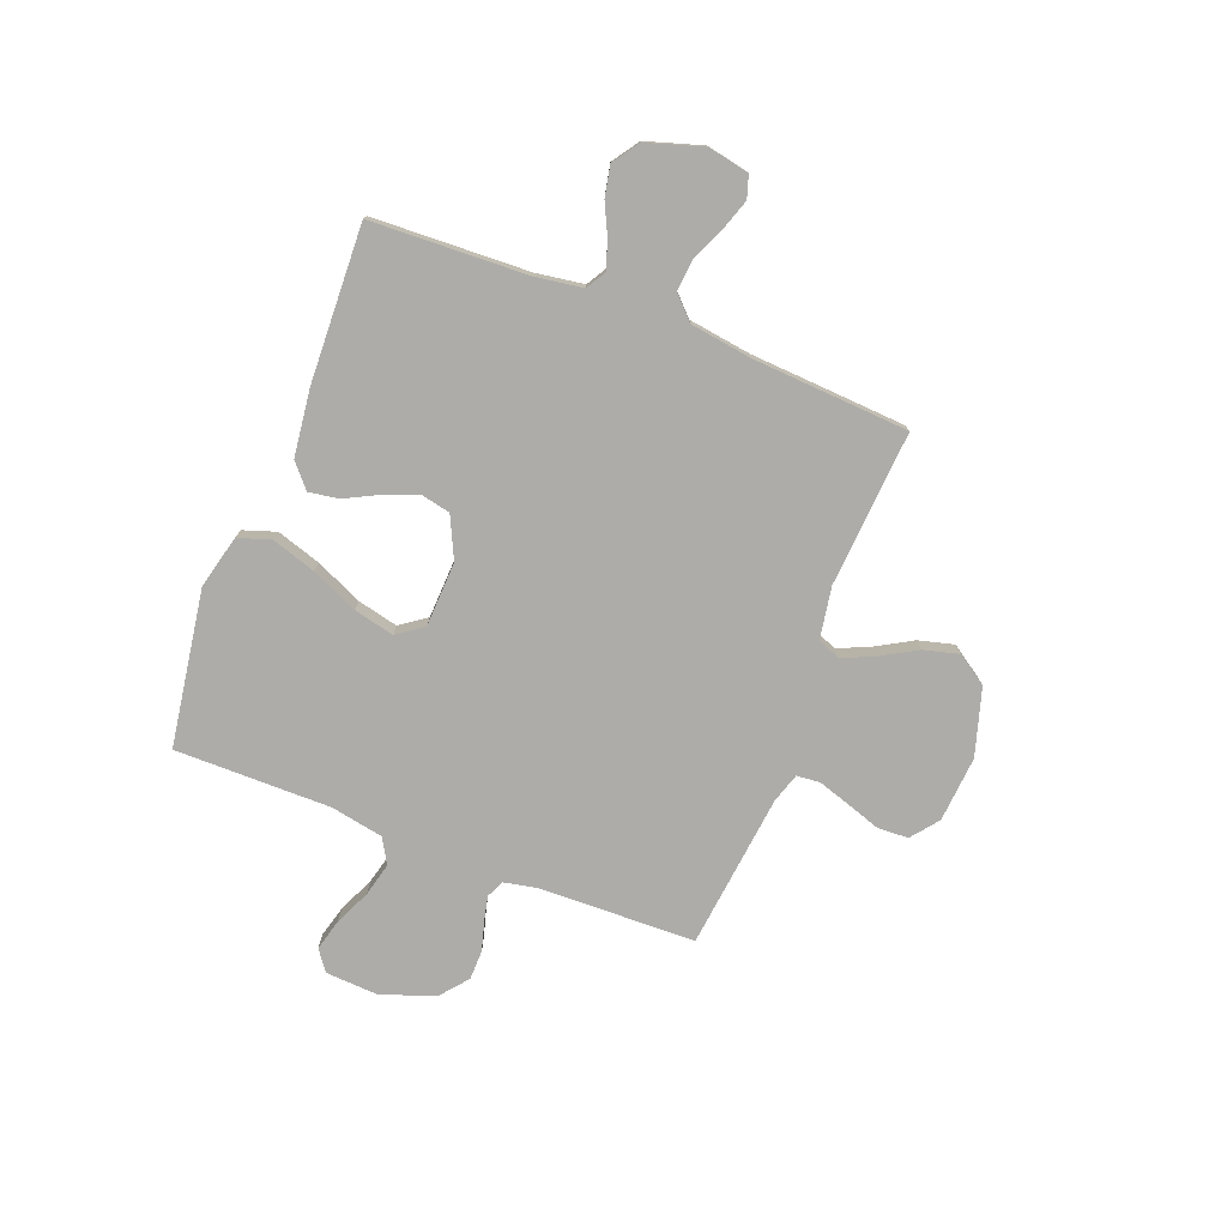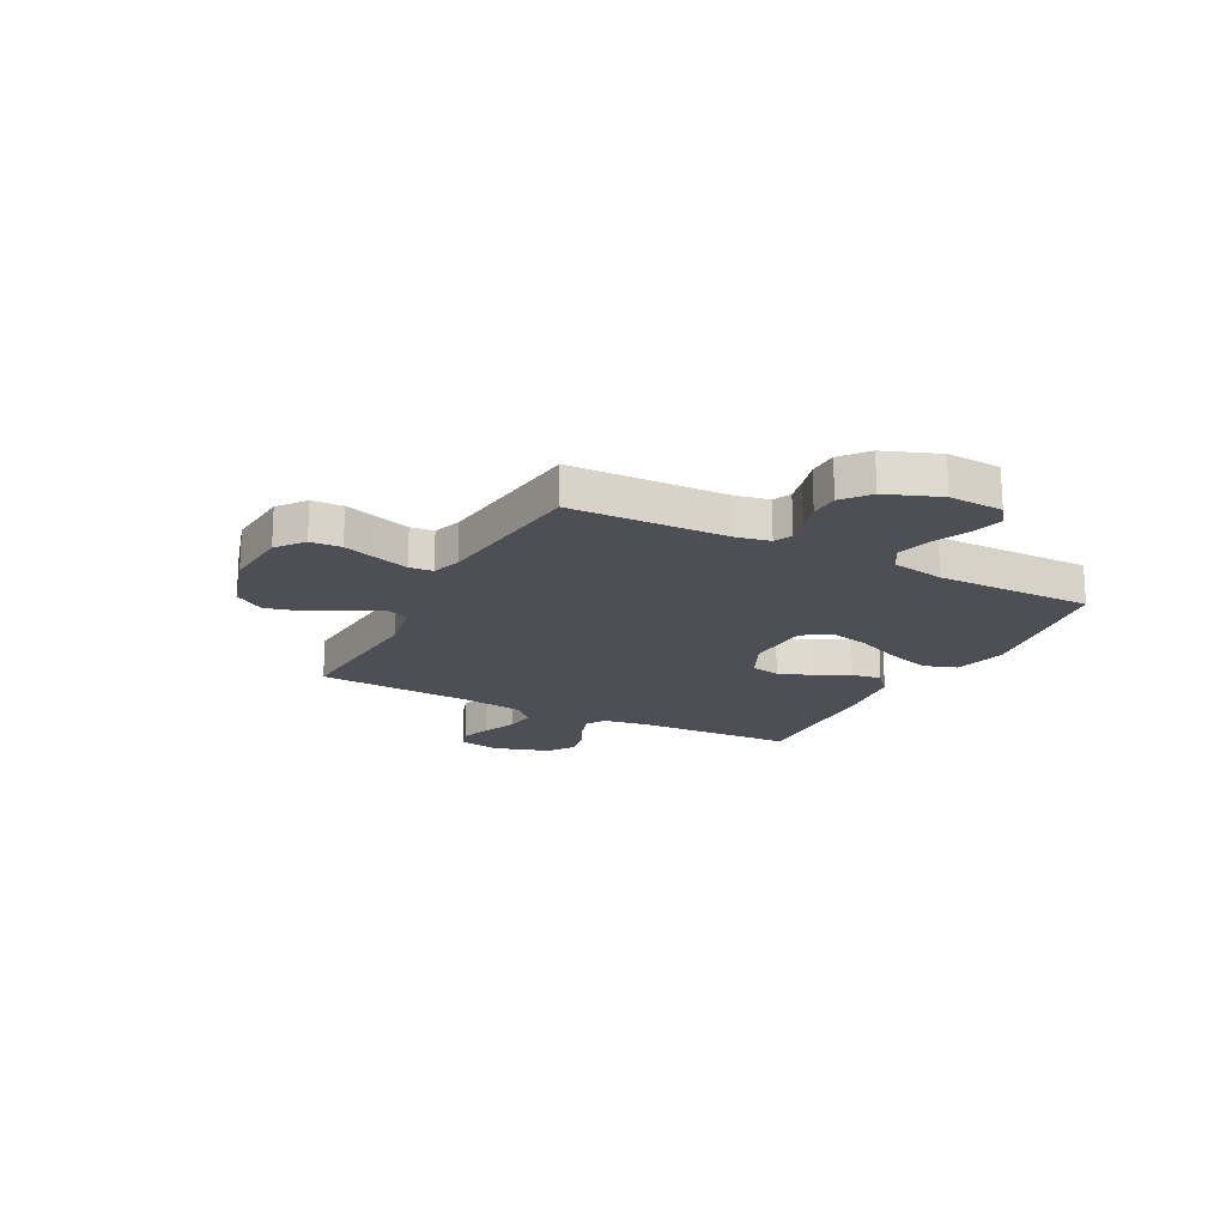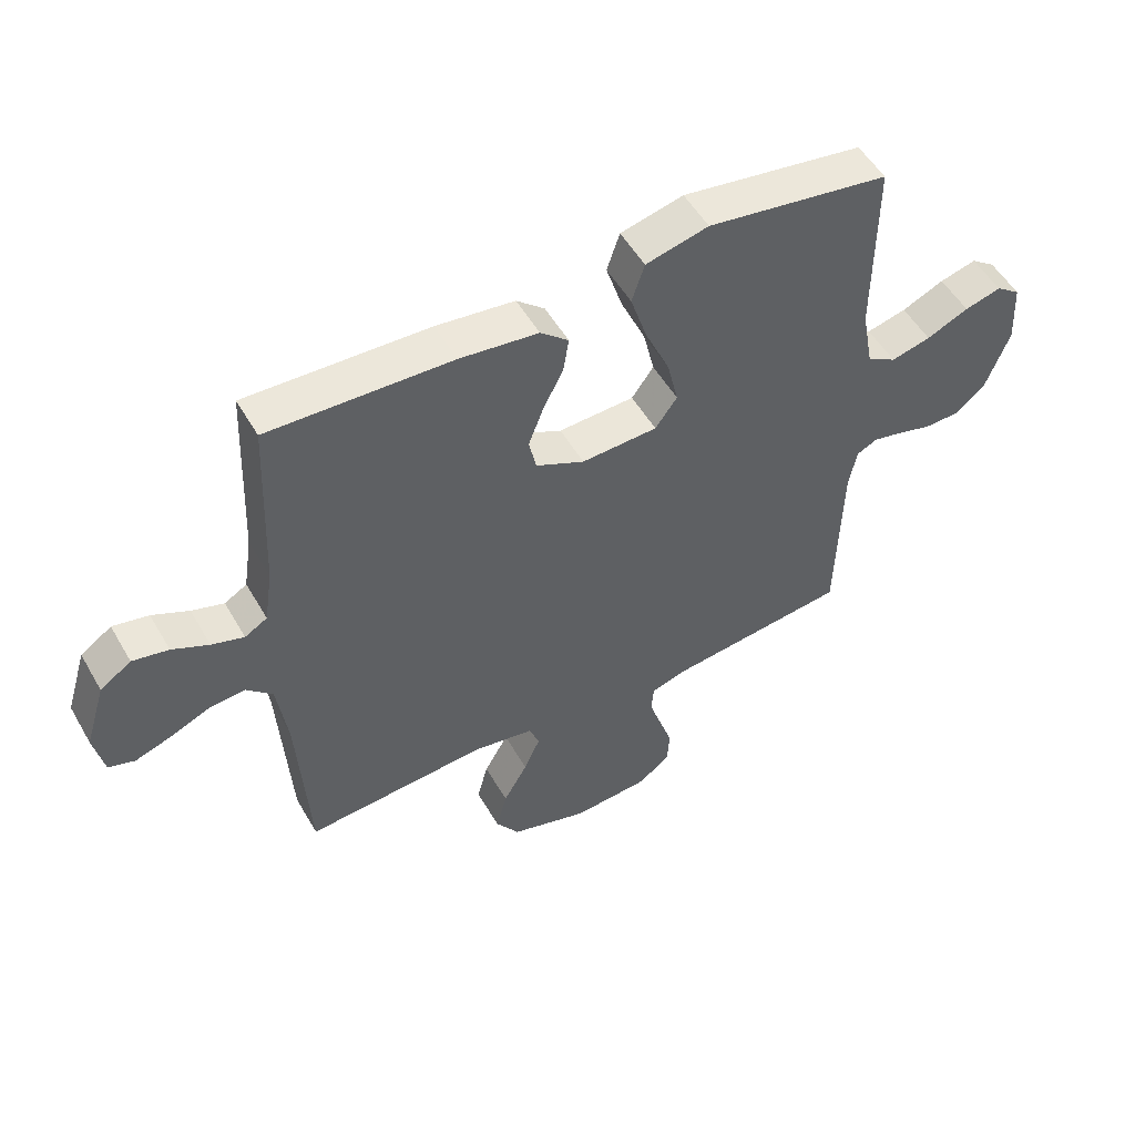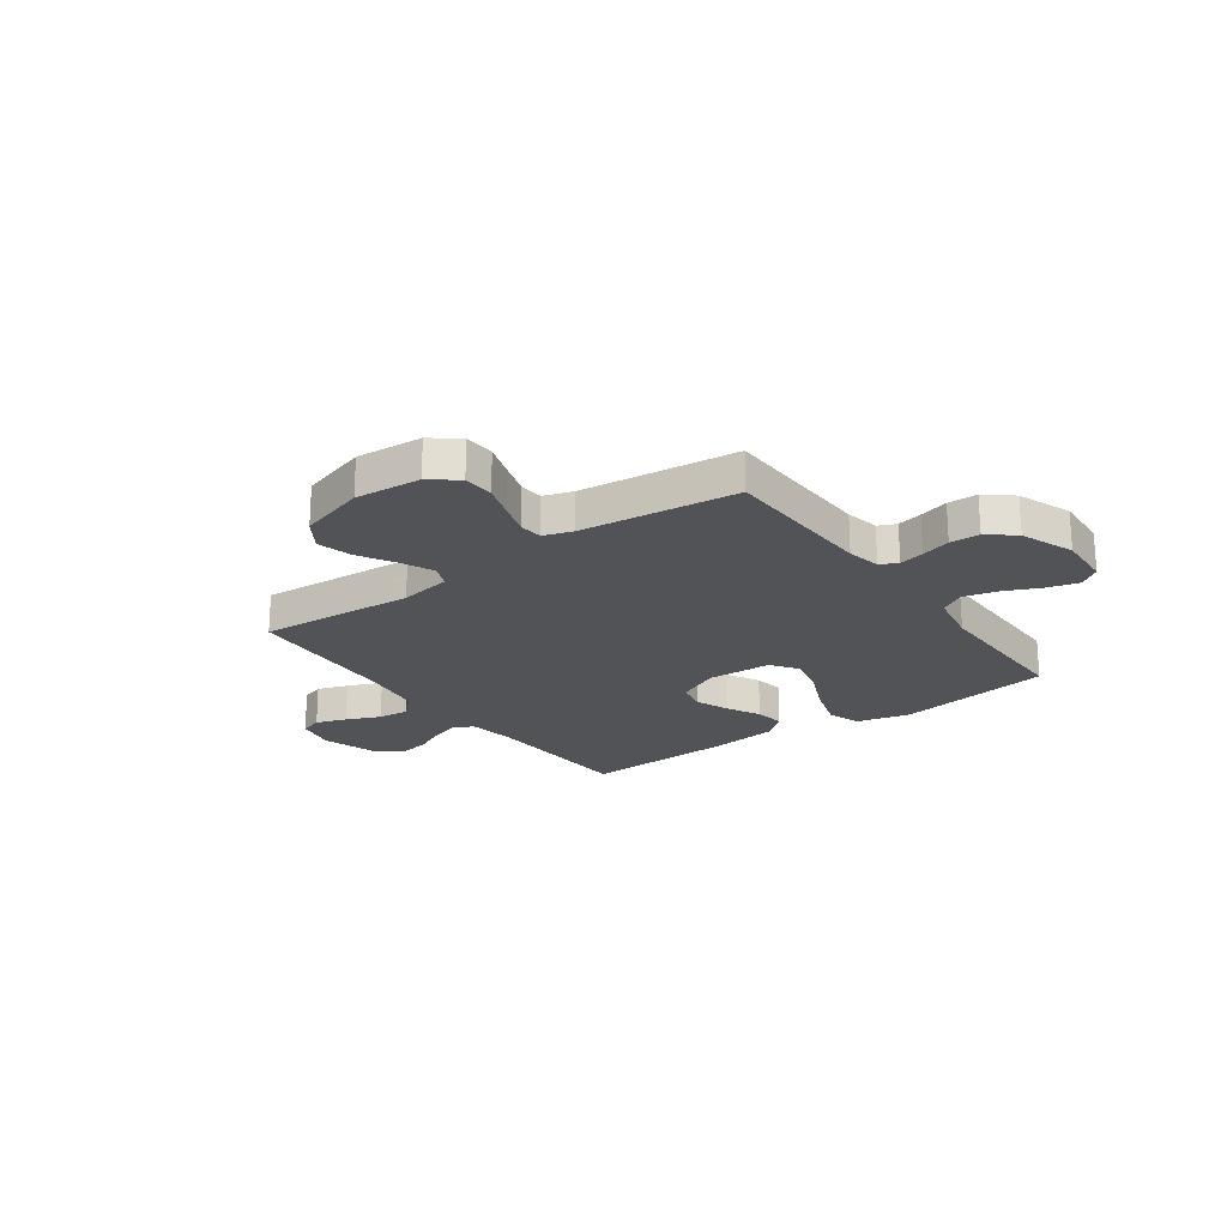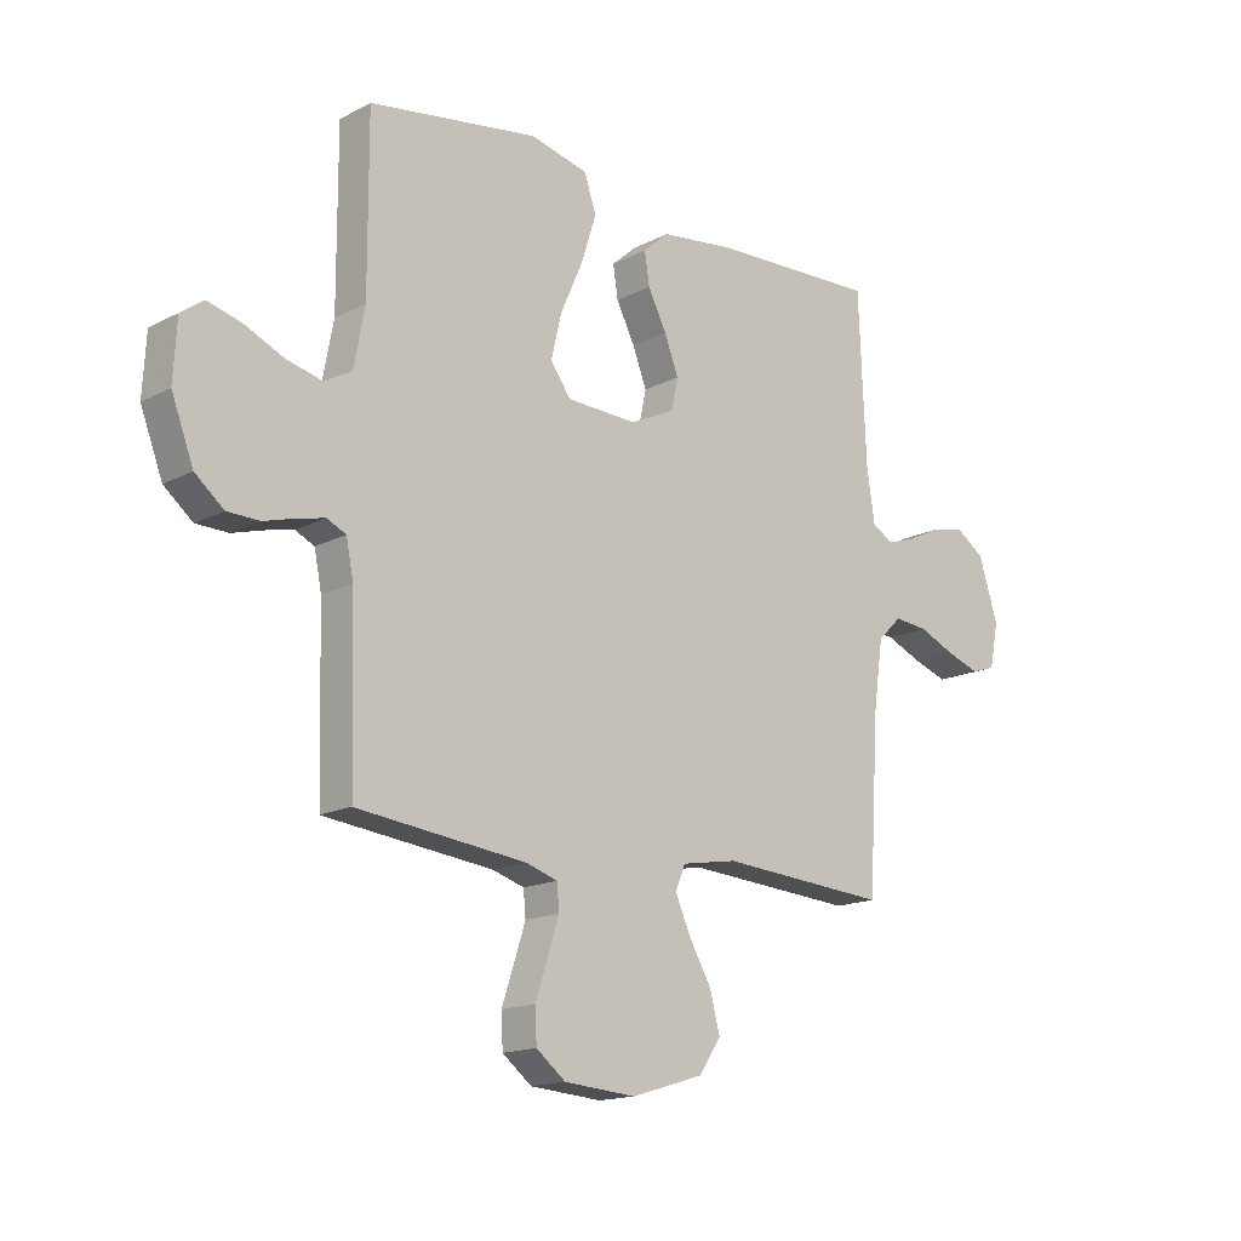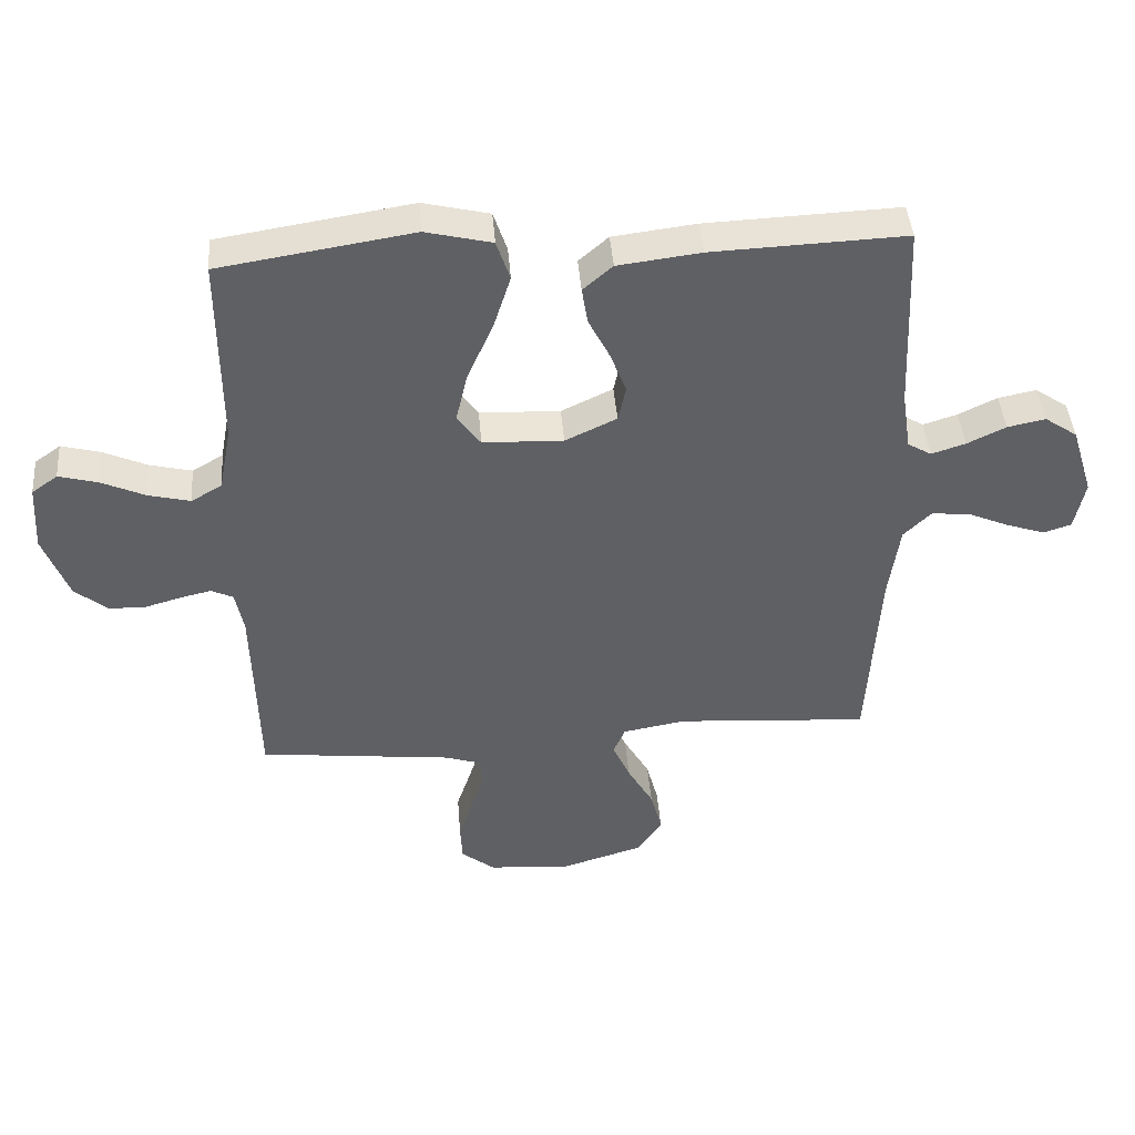
<metadata>
{"format":"obj","ext":"obj","renderer":"f3d","projection":"perspective","resolution":1024,"background":"white","views":[{"elev":-76.7,"azim":68.8,"up":"+Y"},{"elev":-18.4,"azim":-117.5,"up":"+Y"},{"elev":52.5,"azim":150.6,"up":"+Z"},{"elev":-21.9,"azim":-144.1,"up":"+Y"},{"elev":-15.8,"azim":-42.9,"up":"+Z"},{"elev":43.2,"azim":-4.6,"up":"+Z"}]}
</metadata>
<code>
v 0.5 0.07 0.5
v 0.513 0.07 0.2
v 0.527 0.07 0.108
v 0.564 0.07 0.086
v 0.617 0.07 0.103
v 0.677 0.07 0.132
v 0.736 0.07 0.144
v 0.787 0.07 0.109
v 0.821 0.07 0
v 0.805 0.07 -0.078
v 0.762 0.07 -0.092
v 0.703 0.07 -0.072
v 0.638 0.07 -0.044
v 0.578 0.07 -0.038
v 0.535 0.07 -0.08
v 0.518 0.07 -0.2
v 0.5 0.07 -0.5
v 0.2 0.07 -0.479
v 0.101 0.07 -0.496
v 0.083 0.07 -0.539
v 0.11 0.07 -0.6
v 0.15 0.07 -0.67
v 0.168 0.07 -0.738
v 0.129 0.07 -0.796
v 0 0.07 -0.835
v -0.127 0.07 -0.825
v -0.179 0.07 -0.784
v -0.182 0.07 -0.725
v -0.16 0.07 -0.659
v -0.14 0.07 -0.597
v -0.144 0.07 -0.552
v -0.2 0.07 -0.534
v -0.5 0.07 -0.5
v -0.508 0.07 -0.2
v -0.521 0.07 -0.135
v -0.555 0.07 -0.119
v -0.603 0.07 -0.13
v -0.659 0.07 -0.146
v -0.716 0.07 -0.145
v -0.767 0.07 -0.103
v -0.806 0.07 0
v -0.8 0.07 0.104
v -0.76 0.07 0.133
v -0.7 0.07 0.117
v -0.631 0.07 0.086
v -0.566 0.07 0.07
v -0.518 0.07 0.098
v -0.499 0.07 0.2
v -0.5 0.07 0.5
v -0.2 0.07 0.547
v -0.097 0.07 0.522
v -0.076 0.07 0.459
v -0.103 0.07 0.374
v -0.143 0.07 0.284
v -0.161 0.07 0.206
v -0.125 0.07 0.156
v 0 0.07 0.151
v 0.08 0.07 0.189
v 0.092 0.07 0.245
v 0.067 0.07 0.31
v 0.034 0.07 0.375
v 0.025 0.07 0.432
v 0.071 0.07 0.472
v 0.2 0.07 0.488
v 0.5 0 0.5
v 0.513 0 0.2
v 0.527 0 0.108
v 0.564 0 0.086
v 0.617 0 0.103
v 0.677 0 0.132
v 0.736 0 0.144
v 0.787 0 0.109
v 0.821 0 0
v 0.805 0 -0.078
v 0.762 0 -0.092
v 0.703 0 -0.072
v 0.638 0 -0.044
v 0.578 0 -0.038
v 0.535 0 -0.08
v 0.518 0 -0.2
v 0.5 0 -0.5
v 0.2 0 -0.479
v 0.101 0 -0.496
v 0.083 0 -0.539
v 0.11 0 -0.6
v 0.15 0 -0.67
v 0.168 0 -0.738
v 0.129 0 -0.796
v 0 0 -0.835
v -0.127 0 -0.825
v -0.179 0 -0.784
v -0.182 0 -0.725
v -0.16 0 -0.659
v -0.14 0 -0.597
v -0.144 0 -0.552
v -0.2 0 -0.534
v -0.5 0 -0.5
v -0.508 0 -0.2
v -0.521 0 -0.135
v -0.555 0 -0.119
v -0.603 0 -0.13
v -0.659 0 -0.146
v -0.716 0 -0.145
v -0.767 0 -0.103
v -0.806 0 0
v -0.8 0 0.104
v -0.76 0 0.133
v -0.7 0 0.117
v -0.631 0 0.086
v -0.566 0 0.07
v -0.518 0 0.098
v -0.499 0 0.2
v -0.5 0 0.5
v -0.2 0 0.547
v -0.097 0 0.522
v -0.076 0 0.459
v -0.103 0 0.374
v -0.143 0 0.284
v -0.161 0 0.206
v -0.125 0 0.156
v 0 0 0.151
v 0.08 0 0.189
v 0.092 0 0.245
v 0.067 0 0.31
v 0.034 0 0.375
v 0.025 0 0.432
v 0.071 0 0.472
v 0.2 0 0.488
f 64 1 2
f 63 64 2
f 62 63 2
f 61 62 2
f 60 61 2
f 59 60 2 3
f 58 59 3 4
f 57 58 4
f 56 57 4
f 52 53 54
f 51 52 54
f 50 51 54
f 49 50 54
f 48 49 54
f 47 48 54 55
f 46 47 55 56
f 43 44 45
f 42 43 45
f 41 42 45
f 40 41 45
f 39 40 45
f 38 39 45
f 37 38 45
f 36 37 45 46
f 46 56 4
f 36 46 4
f 35 36 4
f 32 33 34
f 34 35 4
f 32 34 4
f 31 32 4
f 27 28 29
f 26 27 29
f 25 26 29
f 24 25 29
f 23 24 29
f 22 23 29
f 21 22 29
f 20 21 29 30
f 19 20 30 31
f 16 17 18
f 15 16 18 19
f 31 4 5
f 19 31 5
f 15 19 5
f 14 15 5
f 11 12 13
f 10 11 13
f 9 10 13
f 9 13 14
f 8 9 14
f 7 8 14
f 6 7 14
f 5 6 14
f 66 65 128
f 66 128 127
f 66 127 126
f 66 126 125
f 66 125 124
f 67 66 124 123
f 68 67 123 122
f 68 122 121
f 68 121 120
f 118 117 116
f 118 116 115
f 118 115 114
f 118 114 113
f 118 113 112
f 119 118 112 111
f 120 119 111 110
f 109 108 107
f 109 107 106
f 109 106 105
f 109 105 104
f 109 104 103
f 109 103 102
f 109 102 101
f 110 109 101 100
f 68 120 110
f 68 110 100
f 68 100 99
f 98 97 96
f 68 99 98
f 68 98 96
f 68 96 95
f 93 92 91
f 93 91 90
f 93 90 89
f 93 89 88
f 93 88 87
f 93 87 86
f 93 86 85
f 94 93 85 84
f 95 94 84 83
f 82 81 80
f 83 82 80 79
f 69 68 95
f 69 95 83
f 69 83 79
f 69 79 78
f 77 76 75
f 77 75 74
f 77 74 73
f 78 77 73
f 78 73 72
f 78 72 71
f 78 71 70
f 78 70 69
f 1 65 66 2
f 2 66 67 3
f 3 67 68 4
f 4 68 69 5
f 5 69 70 6
f 6 70 71 7
f 7 71 72 8
f 8 72 73 9
f 9 73 74 10
f 10 74 75 11
f 11 75 76 12
f 12 76 77 13
f 13 77 78 14
f 14 78 79 15
f 15 79 80 16
f 16 80 81 17
f 17 81 82 18
f 18 82 83 19
f 19 83 84 20
f 20 84 85 21
f 21 85 86 22
f 22 86 87 23
f 23 87 88 24
f 24 88 89 25
f 25 89 90 26
f 26 90 91 27
f 27 91 92 28
f 28 92 93 29
f 29 93 94 30
f 30 94 95 31
f 31 95 96 32
f 32 96 97 33
f 33 97 98 34
f 34 98 99 35
f 35 99 100 36
f 36 100 101 37
f 37 101 102 38
f 38 102 103 39
f 39 103 104 40
f 40 104 105 41
f 41 105 106 42
f 42 106 107 43
f 43 107 108 44
f 44 108 109 45
f 45 109 110 46
f 46 110 111 47
f 47 111 112 48
f 48 112 113 49
f 49 113 114 50
f 50 114 115 51
f 51 115 116 52
f 52 116 117 53
f 53 117 118 54
f 54 118 119 55
f 55 119 120 56
f 56 120 121 57
f 57 121 122 58
f 58 122 123 59
f 59 123 124 60
f 60 124 125 61
f 61 125 126 62
f 62 126 127 63
f 63 127 128 64
f 64 128 65 1

</code>
